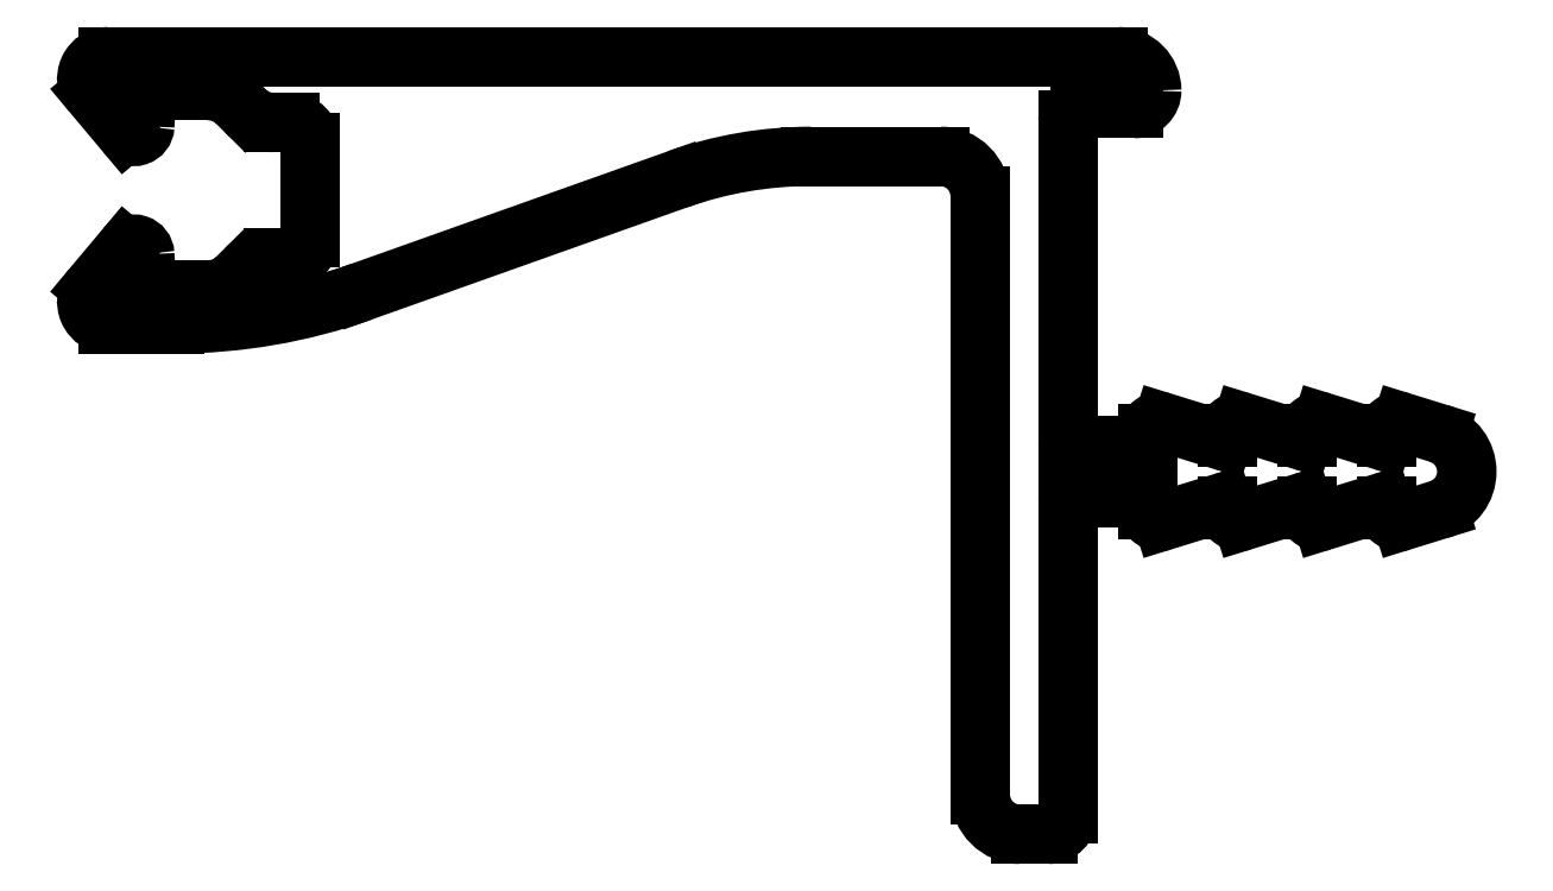
<metadata>
{"format":"dxf","ext":"dxf","renderer":"ezdxf+matplotlib","layout":"modelspace","background":"white","min_lineweight":24,"dpi":150}
</metadata>
<code>
0
SECTION
2
ENTITIES
0
ARC
8
0
10
858.4
20
564.6
30
0
40
1.001
50
287.2
51
72.81
0
LINE
8
0
10
858.7
20
565.6
30
0
11
857.8
21
565.8
31
0
0
LINE
8
0
10
858.7
20
563.6
30
0
11
857.8
21
563.4
31
0
0
ARC
8
0
10
857.7
20
565.5
30
0
40
0.3
50
72.81
51
180
0
ARC
8
0
10
857.7
20
563.6
30
0
40
0.3
50
180
51
287.2
0
LINE
8
0
10
857.4
20
565.5
30
0
11
857.4
21
565.5
31
0
0
LINE
8
0
10
857.4
20
563.6
30
0
11
857.4
21
563.7
31
0
0
ARC
8
0
10
857.3
20
565.5
30
0
40
0.1
50
252.8
51
0
0
ARC
8
0
10
857.3
20
563.7
30
0
40
0.1
50
0
51
107.2
0
LINE
8
0
10
857.3
20
565.4
30
0
11
855.8
21
565.8
31
0
0
LINE
8
0
10
857.3
20
563.8
30
0
11
855.8
21
563.4
31
0
0
ARC
8
0
10
855.7
20
565.5
30
0
40
0.3
50
72.81
51
180
0
ARC
8
0
10
855.7
20
563.6
30
0
40
0.3
50
180
51
287.2
0
LINE
8
0
10
855.4
20
565.5
30
0
11
855.4
21
565.5
31
0
0
LINE
8
0
10
855.4
20
563.6
30
0
11
855.4
21
563.7
31
0
0
ARC
8
0
10
855.3
20
565.5
30
0
40
0.1
50
252.8
51
0
0
ARC
8
0
10
855.3
20
563.7
30
0
40
0.1
50
0
51
107.2
0
LINE
8
0
10
855.3
20
565.4
30
0
11
853.8
21
565.8
31
0
0
LINE
8
0
10
855.3
20
563.8
30
0
11
853.8
21
563.4
31
0
0
ARC
8
0
10
853.7
20
565.5
30
0
40
0.3
50
72.81
51
180
0
ARC
8
0
10
853.7
20
563.6
30
0
40
0.3
50
180
51
287.2
0
LINE
8
0
10
853.4
20
565.5
30
0
11
853.4
21
565.5
31
0
0
LINE
8
0
10
853.4
20
563.6
30
0
11
853.4
21
563.7
31
0
0
ARC
8
0
10
853.3
20
565.5
30
0
40
0.1
50
252.8
51
0
0
ARC
8
0
10
853.3
20
563.7
30
0
40
0.1
50
0
51
107.2
0
LINE
8
0
10
853.3
20
565.4
30
0
11
851.8
21
565.8
31
0
0
LINE
8
0
10
853.3
20
563.8
30
0
11
851.8
21
563.4
31
0
0
ARC
8
0
10
851.7
20
565.5
30
0
40
0.3
50
72.81
51
180
0
ARC
8
0
10
851.7
20
563.6
30
0
40
0.3
50
180
51
287.2
0
LINE
8
0
10
851.4
20
565.5
30
0
11
851.4
21
565.3
31
0
0
LINE
8
0
10
851.4
20
563.6
30
0
11
851.4
21
563.8
31
0
0
ARC
8
0
10
851.3
20
565.3
30
0
40
0.1
50
270
51
0
0
ARC
8
0
10
851.3
20
563.8
30
0
40
0.1
50
0
51
90
0
LINE
8
0
10
851.3
20
565.2
30
0
11
849.5
21
565.2
31
0
0
LINE
8
0
10
851.3
20
563.9
30
0
11
849.5
21
563.9
31
0
0
ARC
8
0
10
849.5
20
565.3
30
0
40
0.1
50
180
51
270
0
ARC
8
0
10
849.5
20
563.8
30
0
40
0.1
50
90
51
180
0
LINE
8
0
10
849.4
20
573.4
30
0
11
849.4
21
565.3
31
0
0
LINE
8
0
10
849.4
20
556
30
0
11
849.4
21
563.8
31
0
0
ARC
8
0
10
849.7
20
573.4
30
0
40
0.3
50
90
51
180
0
ARC
8
0
10
848.9
20
556
30
0
40
0.5
50
270
51
0
0
LINE
8
0
10
849.7
20
573.7
30
0
11
851.1
21
573.7
31
0
0
LINE
8
0
10
848.2
20
555.5
30
0
11
848.9
21
555.5
31
0
0
ARC
8
0
10
851.1
20
574.2
30
0
40
0.45
50
270
51
0
0
ARC
8
0
10
848.2
20
556.5
30
0
40
1
50
180
51
270
0
ARC
8
0
10
850.7
20
574.2
30
0
40
0.85
50
0
51
90
0
LINE
8
0
10
847.2
20
571.5
30
0
11
847.2
21
556.5
31
0
0
LINE
8
0
10
825.4
20
575
30
0
11
850.7
21
575
31
0
0
ARC
8
0
10
846.2
20
571.5
30
0
40
1
50
0
51
90
0
ARC
8
0
10
825.4
20
574.5
30
0
40
0.5468
50
90
51
220
0
LINE
8
0
10
843
20
572.5
30
0
11
846.2
21
572.5
31
0
0
LINE
8
0
10
825.8
20
573.1
30
0
11
825
21
574.1
31
0
0
ARC
8
0
10
843
20
562.5
30
0
40
10
50
90
51
109.6
0
ARC
8
0
10
826
20
573.3
30
0
40
0.2743
50
220
51
356.3
0
LINE
8
0
10
831.7
20
569.1
30
0
11
839.7
21
571.9
31
0
0
ARC
8
0
10
823.9
20
573.4
30
0
40
2.417
50
356.3
51
9.299
0
ARC
8
0
10
827.1
20
582.3
30
0
40
14
50
270
51
289.6
0
ARC
8
0
10
826.6
20
573.9
30
0
40
0.3
50
90
51
189.3
0
LINE
8
0
10
825.4
20
568.3
30
0
11
827.1
21
568.3
31
0
0
LINE
8
0
10
826.6
20
574.2
30
0
11
827.9
21
574.2
31
0
0
ARC
8
0
10
825.4
20
568.8
30
0
40
0.5468
50
140
51
270
0
ARC
8
0
10
827.9
20
573.2
30
0
40
1
50
45.2
51
90
0
LINE
8
0
10
825.8
20
570.2
30
0
11
825
21
569.2
31
0
0
LINE
8
0
10
828.6
20
573.9
30
0
11
828.8
21
573.6
31
0
0
ARC
8
0
10
826
20
570
30
0
40
0.2743
50
3.658
51
140
0
ARC
8
0
10
829.5
20
574.4
30
0
40
1
50
225.2
51
270
0
ARC
8
0
10
823.9
20
569.9
30
0
40
2.417
50
350.7
51
3.658
0
LINE
8
0
10
829.5
20
573.4
30
0
11
829.9
21
573.4
31
0
0
ARC
8
0
10
826.6
20
569.5
30
0
40
0.3
50
170.7
51
270
0
ARC
8
0
10
829.9
20
572.9
30
0
40
0.5
50
0
51
90
0
LINE
8
0
10
826.6
20
569.2
30
0
11
827.9
21
569.2
31
0
0
LINE
8
0
10
830.4
20
572.9
30
0
11
830.4
21
570.5
31
0
0
ARC
8
0
10
827.9
20
570.2
30
0
40
1
50
270
51
314.8
0
ARC
8
0
10
829.9
20
570.5
30
0
40
0.5
50
270
51
0
0
LINE
8
0
10
828.6
20
569.4
30
0
11
828.8
21
569.7
31
0
0
LINE
8
0
10
829.5
20
570
30
0
11
829.9
21
570
31
0
0
ARC
8
0
10
829.5
20
569
30
0
40
1
50
90
51
134.8
0
ENDSEC
0
EOF

</code>
